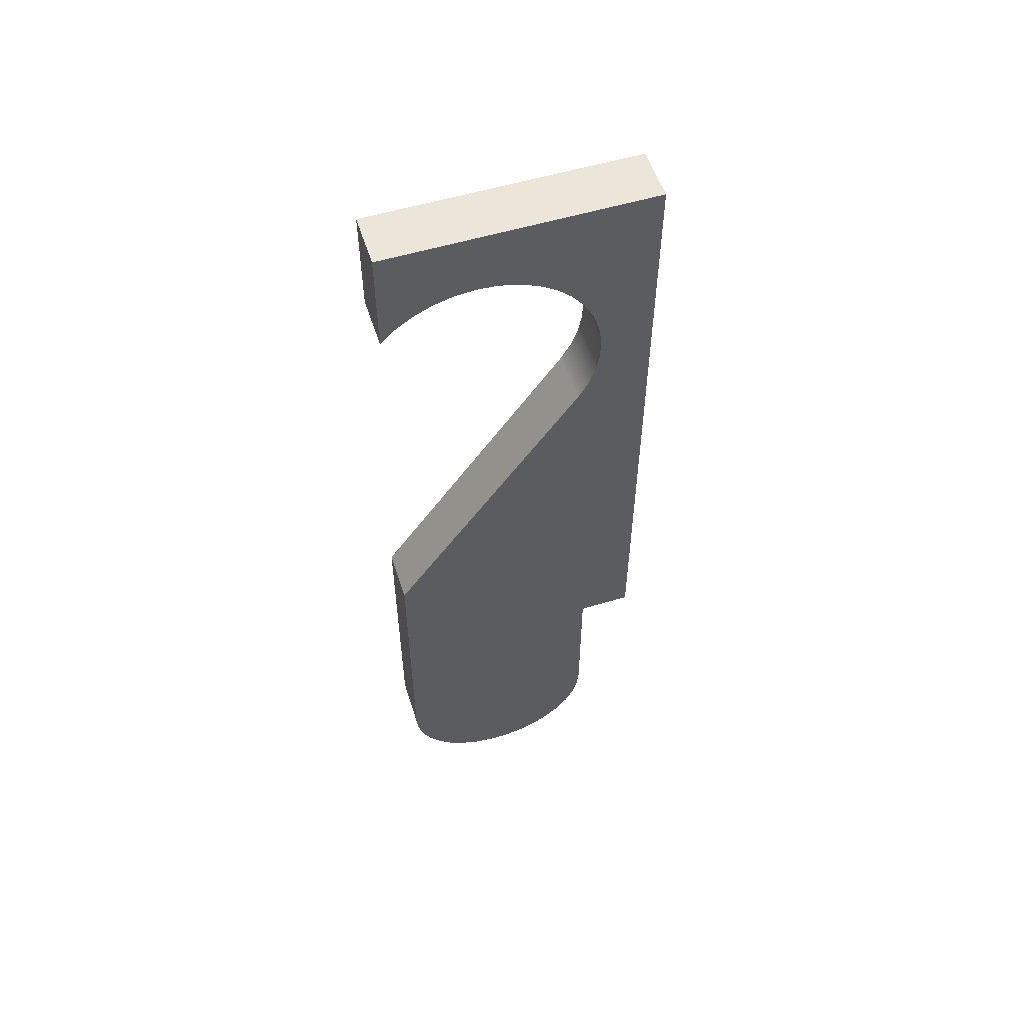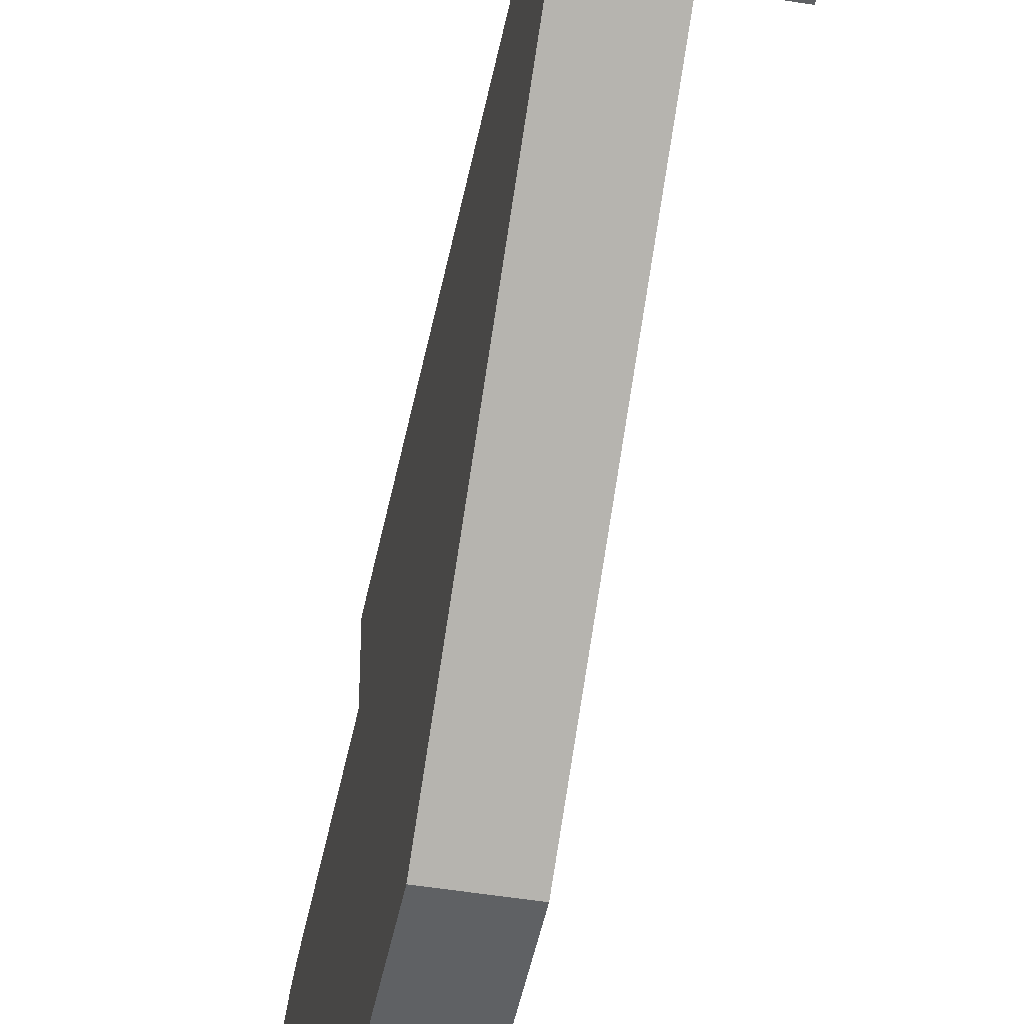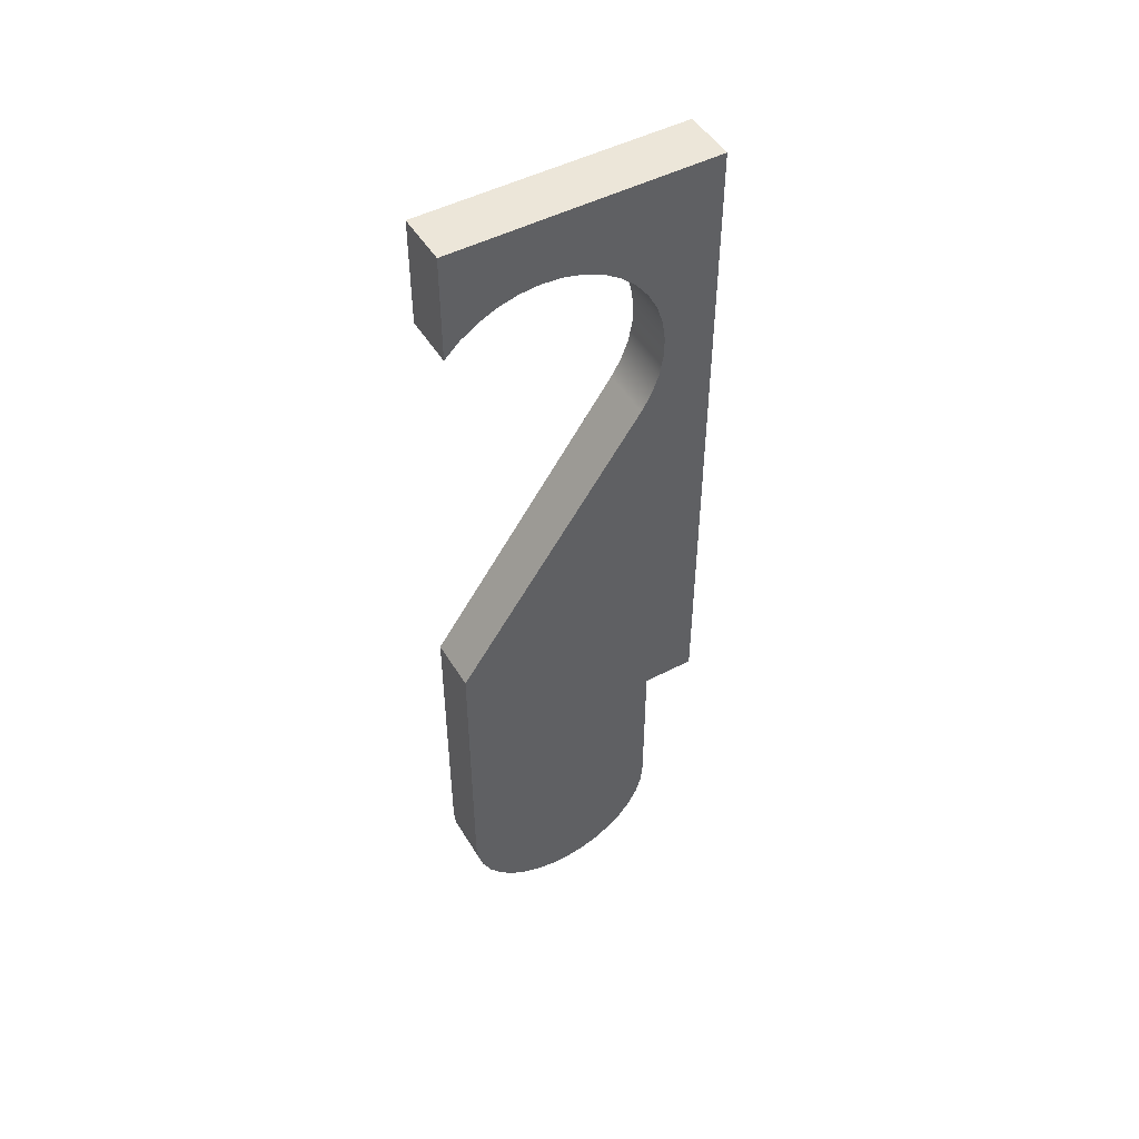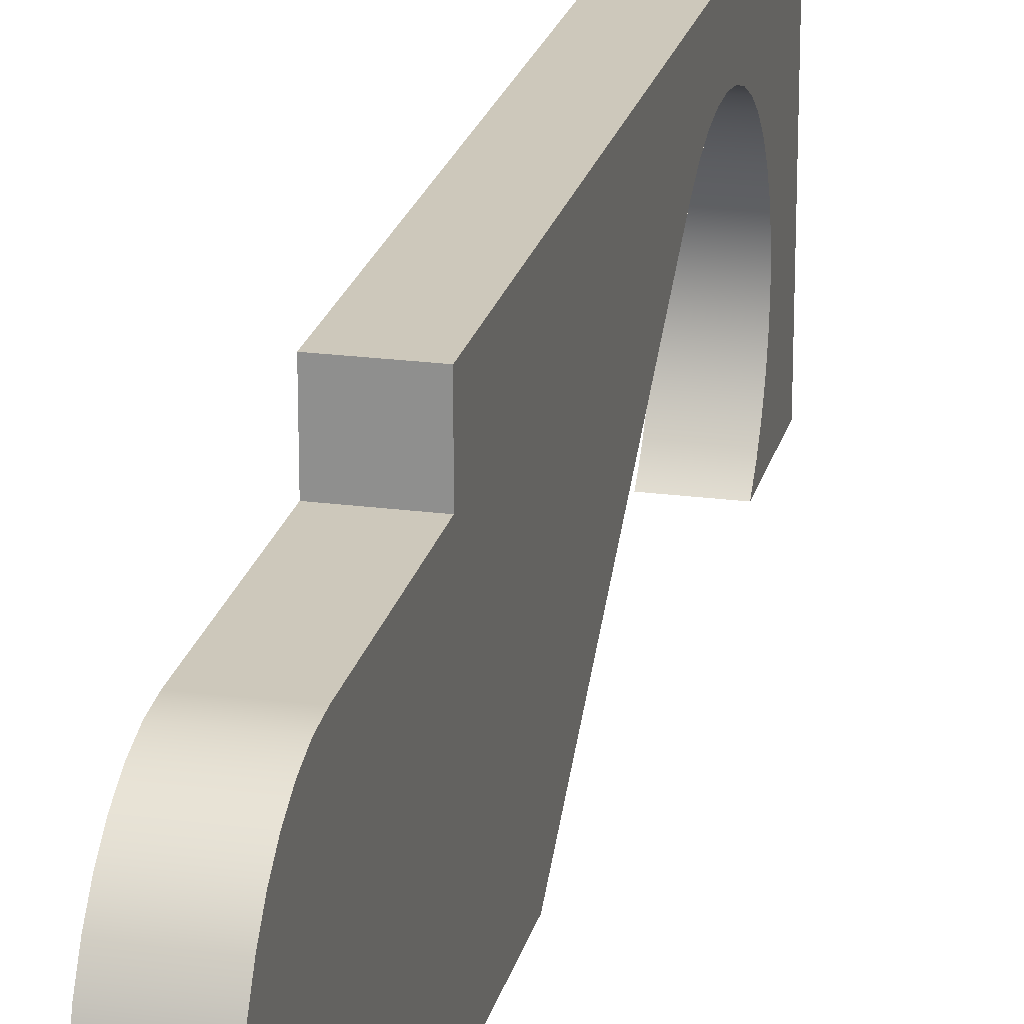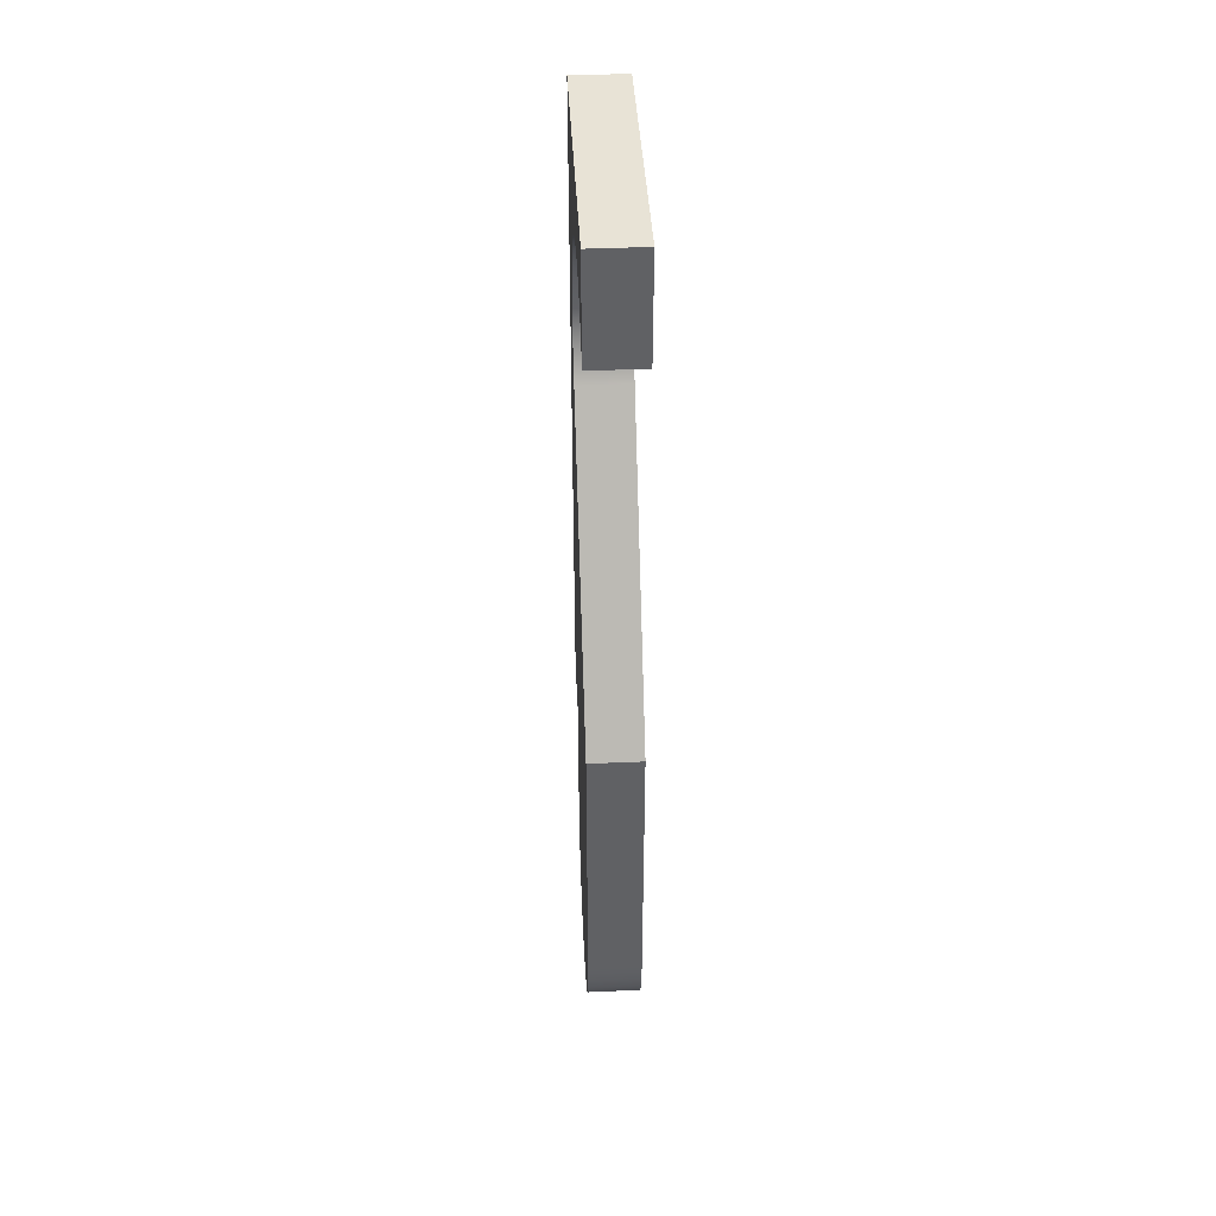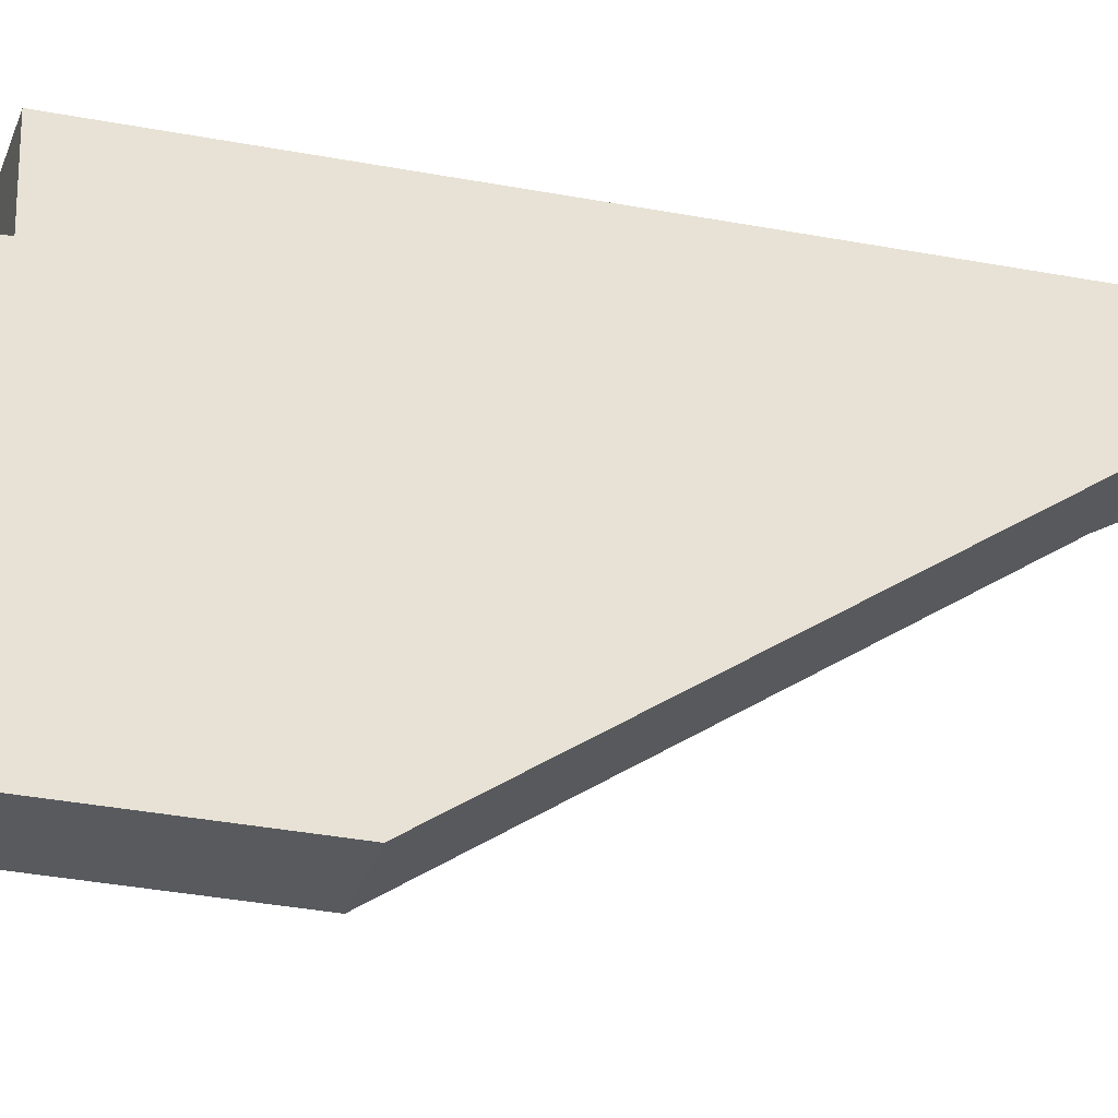
<metadata>
{"format":"obj","ext":"obj","renderer":"f3d","projection":"perspective","resolution":1024,"background":"white","views":[{"elev":55.2,"azim":72.3,"up":"+Z"},{"elev":-45.8,"azim":-10.8,"up":"+Y"},{"elev":48.8,"azim":59.9,"up":"+Z"},{"elev":21.9,"azim":-166.9,"up":"+Y"},{"elev":41.7,"azim":-3.0,"up":"+Z"},{"elev":-30.5,"azim":-105.9,"up":"+Y"}]}
</metadata>
<code>
v 0.1 1 1
v 0.1 0.8 1
v -0.1 0.8 1
v -0.1 1 1
v 0.1 0.8 1
v 0.1 0.8 0.4
v -0.1 0.8 0.4
v -0.1 0.8 1
v 0.1 0.8 0.4
v 0.1 0.7932 0.3265
v 0.1 0.773 0.2555
v 0.1 0.7401 0.1894
v 0.1 0.6956 0.1305
v 0.1 0.6411 0.08079
v 0.1 0.5783 0.04193
v 0.1 0.5095 0.01527
v 0.1 0.4369 0.001706
v 0.1 0.3631 0.001706
v 0.1 0.2905 0.01527
v 0.1 0.2217 0.04193
v 0.1 0.1589 0.08079
v 0.1 0.1044 0.1305
v 0.1 0.05991 0.1894
v 0.1 0.02701 0.2555
v 0.1 0.006811 0.3265
v 0.1 0 0.4
v -0.1 0 0.4
v -0.1 0.006811 0.3265
v -0.1 0.02701 0.2555
v -0.1 0.05991 0.1894
v -0.1 0.1044 0.1305
v -0.1 0.1589 0.08079
v -0.1 0.2217 0.04193
v -0.1 0.2905 0.01527
v -0.1 0.3631 0.001706
v -0.1 0.4369 0.001706
v -0.1 0.5095 0.01527
v -0.1 0.5783 0.04193
v -0.1 0.6411 0.08079
v -0.1 0.6956 0.1305
v -0.1 0.7401 0.1894
v -0.1 0.773 0.2555
v -0.1 0.7932 0.3265
v -0.1 0.8 0.4
v 0.1 0 0.4
v 0.1 0.006811 0.3265
v 0.1 0.02701 0.2555
v 0.1 0.05991 0.1894
v 0.1 0.1044 0.1305
v 0.1 0.1589 0.08079
v 0.1 0.2217 0.04193
v 0.1 0.2905 0.01527
v 0.1 0.3631 0.001706
v 0.1 0.4369 0.001706
v 0.1 0.5095 0.01527
v 0.1 0.5783 0.04193
v 0.1 0.6411 0.08079
v 0.1 0.6956 0.1305
v 0.1 0.7401 0.1894
v 0.1 0.773 0.2555
v 0.1 0.7932 0.3265
v 0.1 0.8 0.4
v 0.1 0.8 1
v 0.1 1 1
v 0.1 1 1.5
v 0.1 1 3.5
v 0.1 -9.964e-16 3.5
v 0.1 -1.128e-15 3.1
v 0.1 0.05581 3.154
v 0.1 0.1198 3.197
v 0.1 0.1902 3.229
v 0.1 0.265 3.249
v 0.1 0.3421 3.257
v 0.1 0.4193 3.251
v 0.1 0.4945 3.232
v 0.1 0.5654 3.201
v 0.1 0.6301 3.158
v 0.1 0.6867 3.105
v 0.1 0.7337 3.044
v 0.1 0.7698 2.975
v 0.1 0.7938 2.902
v 0.1 0.8051 2.825
v 0.1 0.8035 2.748
v 0.1 0.7889 2.672
v 0.1 0.7617 2.599
v 0.1 0.7228 2.532
v 0.1 -4.441e-16 1.5
v 0.1 1 1
v -0.1 1 1
v -0.1 1 1.5
v 0.1 1 1.5
v -0.1 0.8 0.4
v -0.1 0.7932 0.3265
v -0.1 0.773 0.2555
v -0.1 0.7401 0.1894
v -0.1 0.6956 0.1305
v -0.1 0.6411 0.08079
v -0.1 0.5783 0.04193
v -0.1 0.5095 0.01527
v -0.1 0.4369 0.001706
v -0.1 0.3631 0.001706
v -0.1 0.2905 0.01527
v -0.1 0.2217 0.04193
v -0.1 0.1589 0.08079
v -0.1 0.1044 0.1305
v -0.1 0.05991 0.1894
v -0.1 0.02701 0.2555
v -0.1 0.006811 0.3265
v -0.1 0 0.4
v -0.1 -4.441e-16 1.5
v -0.1 0.7228 2.532
v -0.1 0.7617 2.599
v -0.1 0.7889 2.672
v -0.1 0.8035 2.748
v -0.1 0.8051 2.825
v -0.1 0.7938 2.902
v -0.1 0.7698 2.975
v -0.1 0.7337 3.044
v -0.1 0.6867 3.105
v -0.1 0.6301 3.158
v -0.1 0.5654 3.201
v -0.1 0.4945 3.232
v -0.1 0.4193 3.251
v -0.1 0.3421 3.257
v -0.1 0.265 3.249
v -0.1 0.1902 3.229
v -0.1 0.1198 3.197
v -0.1 0.05581 3.154
v -0.1 -1.128e-15 3.1
v -0.1 -9.964e-16 3.5
v -0.1 1 3.5
v -0.1 1 1.5
v -0.1 1 1
v -0.1 0.8 1
v -0.1 0 0.4
v 0.1 0 0.4
v 0.1 -4.441e-16 1.5
v -0.1 -4.441e-16 1.5
v -0.1 -4.441e-16 1.5
v 0.1 -4.441e-16 1.5
v 0.1 0.7228 2.532
v -0.1 0.7228 2.532
v -0.1 0.7228 2.532
v 0.1 0.7228 2.532
v 0.1 0.7617 2.599
v 0.1 0.7889 2.672
v 0.1 0.8035 2.748
v 0.1 0.8051 2.825
v 0.1 0.7938 2.902
v 0.1 0.7698 2.975
v 0.1 0.7337 3.044
v 0.1 0.6867 3.105
v 0.1 0.6301 3.158
v 0.1 0.5654 3.201
v 0.1 0.4945 3.232
v 0.1 0.4193 3.251
v 0.1 0.3421 3.257
v 0.1 0.265 3.249
v 0.1 0.1902 3.229
v 0.1 0.1198 3.197
v 0.1 0.05581 3.154
v 0.1 -1.128e-15 3.1
v -0.1 -1.128e-15 3.1
v -0.1 0.05581 3.154
v -0.1 0.1198 3.197
v -0.1 0.1902 3.229
v -0.1 0.265 3.249
v -0.1 0.3421 3.257
v -0.1 0.4193 3.251
v -0.1 0.4945 3.232
v -0.1 0.5654 3.201
v -0.1 0.6301 3.158
v -0.1 0.6867 3.105
v -0.1 0.7337 3.044
v -0.1 0.7698 2.975
v -0.1 0.7938 2.902
v -0.1 0.8051 2.825
v -0.1 0.8035 2.748
v -0.1 0.7889 2.672
v -0.1 0.7617 2.599
v -0.1 -1.128e-15 3.1
v 0.1 -1.128e-15 3.1
v 0.1 -9.964e-16 3.5
v -0.1 -9.964e-16 3.5
v -0.1 -9.964e-16 3.5
v 0.1 -9.964e-16 3.5
v 0.1 1 3.5
v -0.1 1 3.5
v -0.1 1 3.5
v 0.1 1 3.5
v 0.1 1 1.5
v -0.1 1 1.5
g 6e1b78ee-e329-11ea-82f2-54bf646e7e1f
f 1 2 4
f 4 2 3
g 6e1e5f68-e329-11ea-961a-54bf646e7e1f
f 5 6 8
f 8 6 7
g 6e20d03e-e329-11ea-9842-54bf646e7e1f
f 44 9 43
f 43 9 10
f 43 10 42
f 42 10 11
f 42 11 41
f 41 11 12
f 41 12 40
f 40 12 13
f 40 13 39
f 39 13 14
f 39 14 38
f 38 14 15
f 38 15 37
f 37 15 16
f 37 16 36
f 36 16 17
f 36 17 35
f 35 17 18
f 35 18 34
f 34 18 19
f 34 19 33
f 33 19 20
f 33 20 32
f 32 20 21
f 32 21 31
f 31 21 22
f 31 22 30
f 30 22 23
f 30 23 29
f 29 23 24
f 29 24 28
f 28 24 25
f 28 25 27
f 27 25 26
g 6db53d74-e329-11ea-aaf1-54bf646e7e1f
f 46 47 45
f 45 47 48
f 45 48 49
f 49 50 45
f 45 50 51
f 45 51 87
f 87 51 52
f 87 52 53
f 87 53 63
f 63 53 54
f 63 54 55
f 55 56 63
f 63 56 57
f 63 57 62
f 62 57 58
f 62 58 59
f 59 60 62
f 62 60 61
f 64 65 63
f 63 65 86
f 63 86 87
f 66 83 65
f 65 83 84
f 65 84 85
f 67 74 66
f 66 74 75
f 66 75 76
f 68 69 67
f 67 69 70
f 67 70 71
f 71 72 67
f 67 72 73
f 67 73 74
f 76 77 66
f 66 77 78
f 66 78 79
f 79 80 66
f 66 80 81
f 66 81 82
f 82 83 66
f 85 86 65
g 6db16cc0-e329-11ea-b5c5-54bf646e7e1f
f 89 90 88
f 88 90 91
g 6d9dbe0a-e329-11ea-84f4-54bf646e7e1f
f 93 94 92
f 92 94 95
f 92 95 96
f 96 97 92
f 92 97 134
f 134 97 98
f 134 98 99
f 99 100 134
f 134 100 101
f 134 101 110
f 110 101 102
f 110 102 103
f 110 103 109
f 109 103 104
f 109 104 105
f 105 106 109
f 109 106 107
f 109 107 108
f 110 111 134
f 134 111 132
f 134 132 133
f 111 112 132
f 132 112 113
f 132 113 114
f 132 114 131
f 131 114 115
f 131 115 116
f 116 117 131
f 131 117 118
f 131 118 119
f 119 120 131
f 131 120 121
f 131 121 122
f 122 123 131
f 131 123 130
f 130 123 124
f 130 124 125
f 125 126 130
f 130 126 127
f 130 127 128
f 128 129 130
g 6da5d464-e329-11ea-bb76-54bf646e7e1f
f 136 137 135
f 135 137 138
g 6da7f712-e329-11ea-9561-54bf646e7e1f
f 140 141 139
f 139 141 142
g 6da9f2f6-e329-11ea-b54f-54bf646e7e1f
f 143 144 180
f 180 144 145
f 180 145 179
f 179 145 146
f 179 146 178
f 178 146 147
f 178 147 177
f 177 147 148
f 177 148 176
f 176 148 149
f 176 149 175
f 175 149 150
f 175 150 174
f 174 150 151
f 174 151 173
f 173 151 152
f 173 152 172
f 172 152 153
f 172 153 171
f 171 153 154
f 171 154 170
f 170 154 155
f 170 155 169
f 169 155 156
f 169 156 168
f 168 156 157
f 168 157 167
f 167 157 158
f 167 158 166
f 166 158 159
f 166 159 165
f 165 159 160
f 165 160 164
f 164 160 161
f 164 161 163
f 163 161 162
g 6dabc7c6-e329-11ea-86f4-54bf646e7e1f
f 182 183 181
f 181 183 184
g 6dad9c66-e329-11ea-9ae1-54bf646e7e1f
f 186 187 185
f 185 187 188
g 6daf984c-e329-11ea-9c1c-54bf646e7e1f
f 190 191 189
f 189 191 192

</code>
